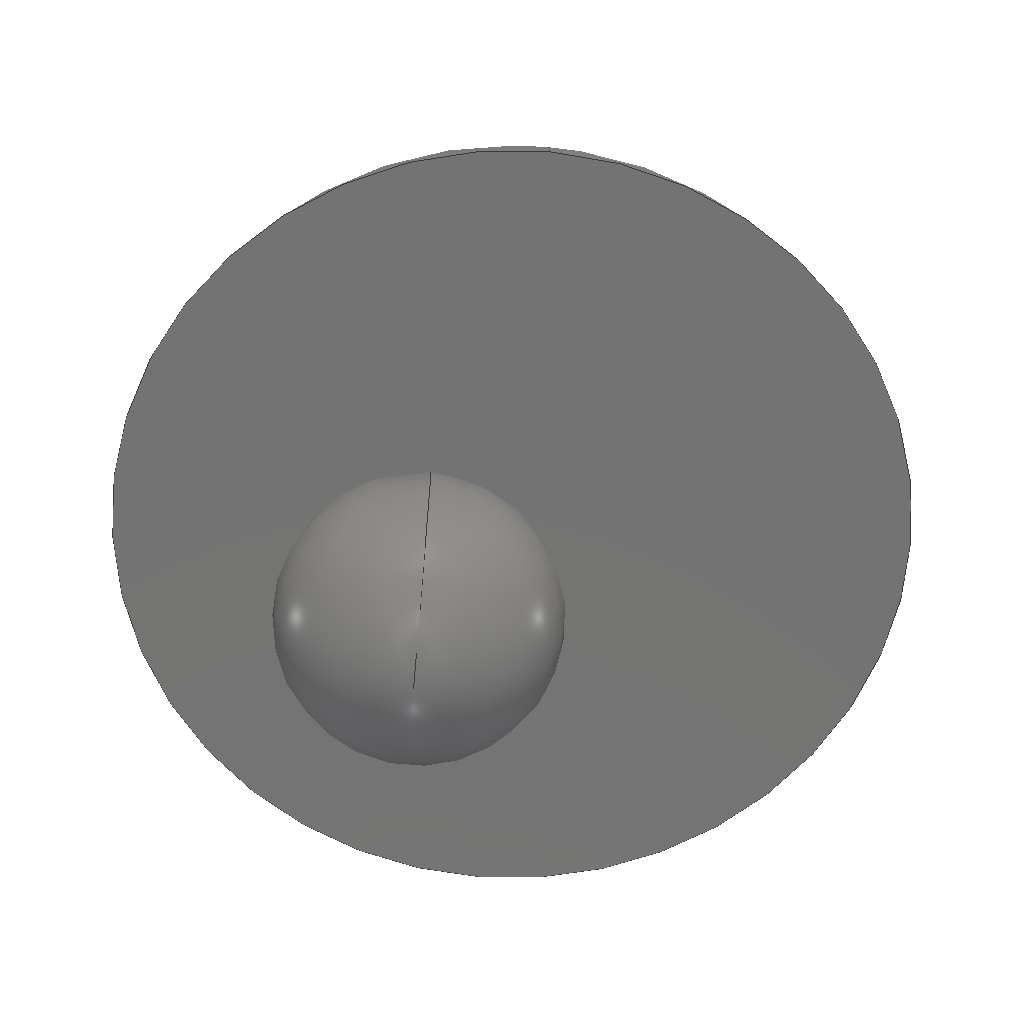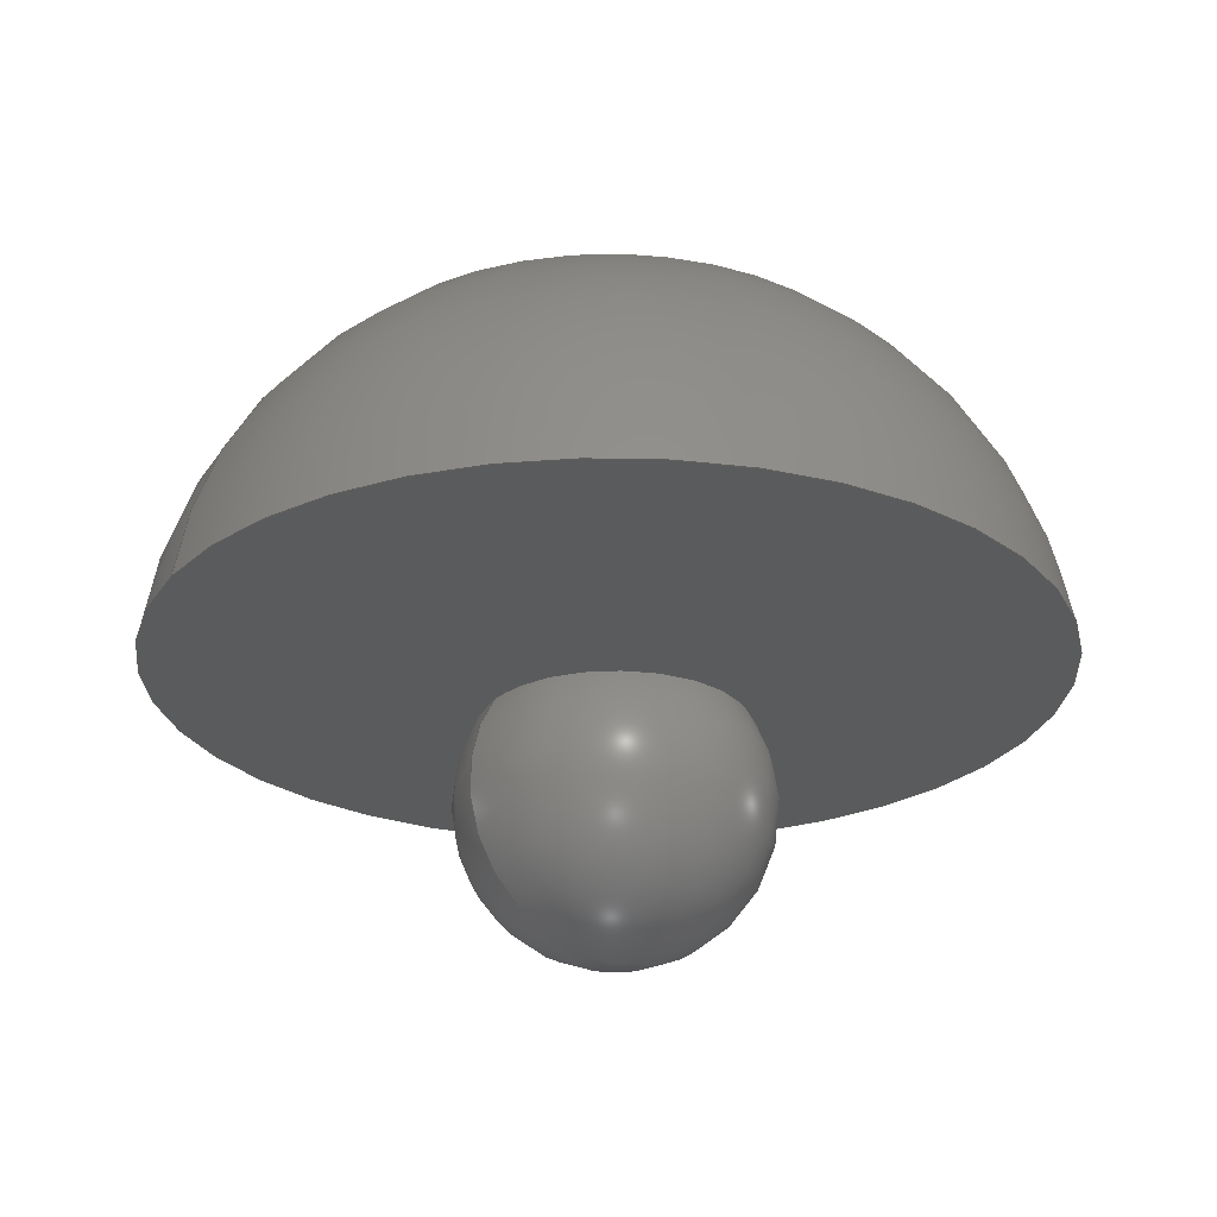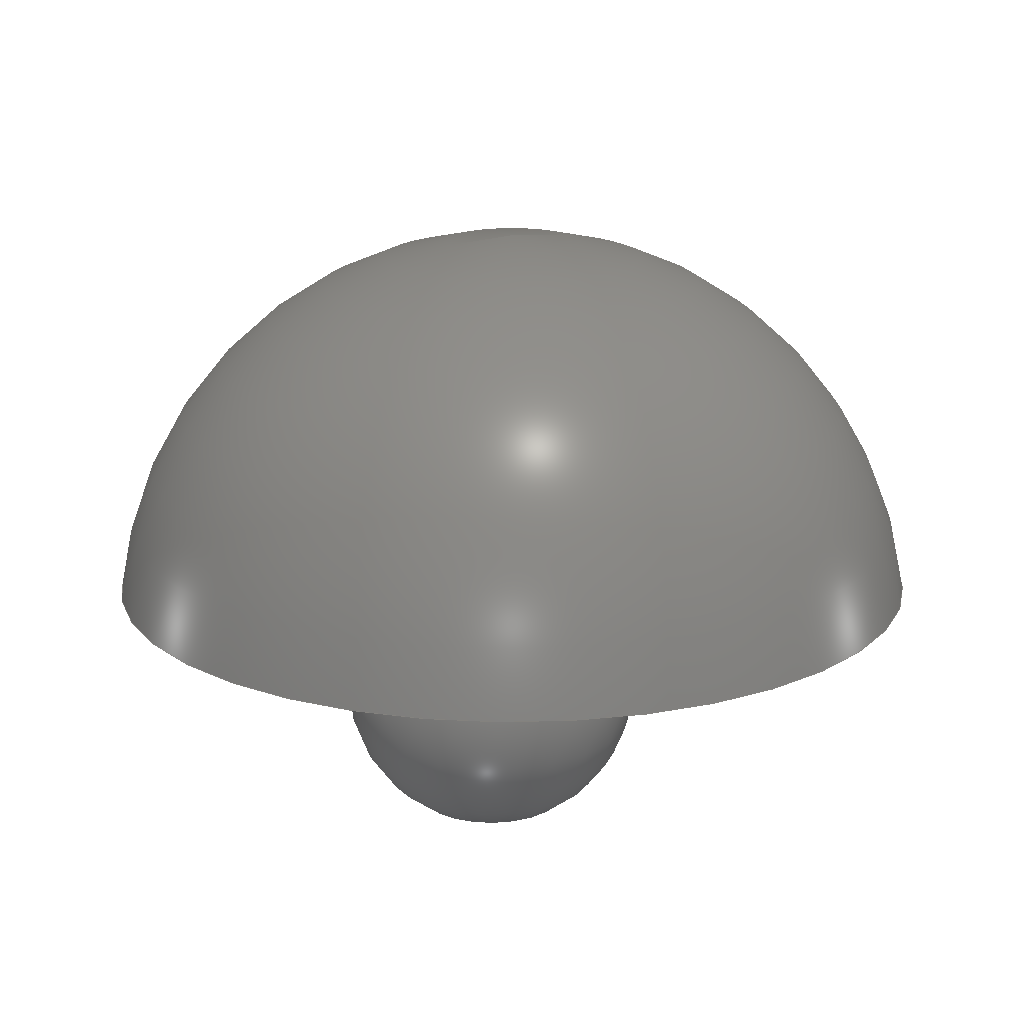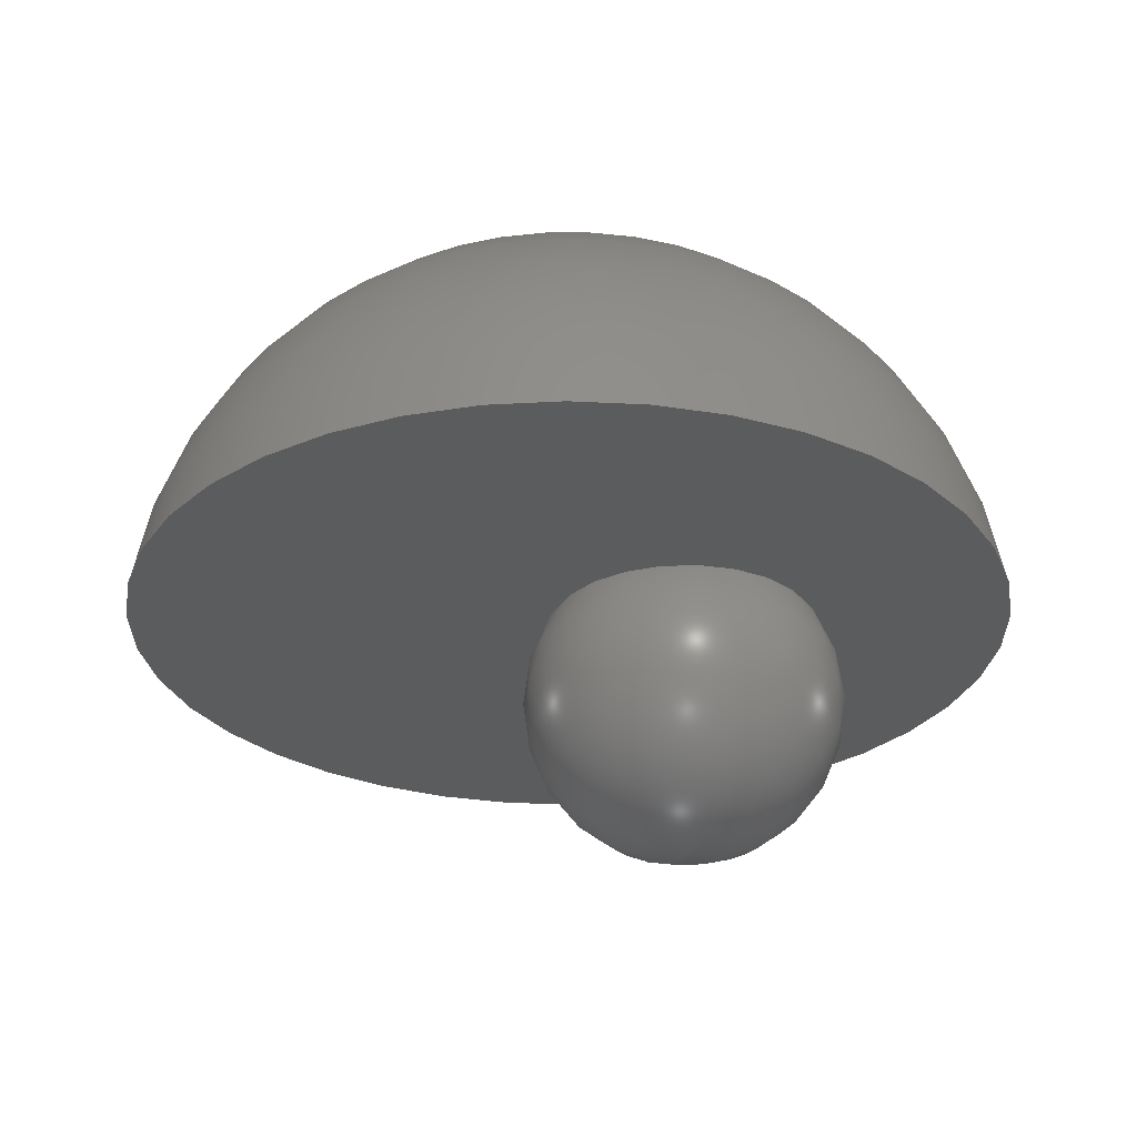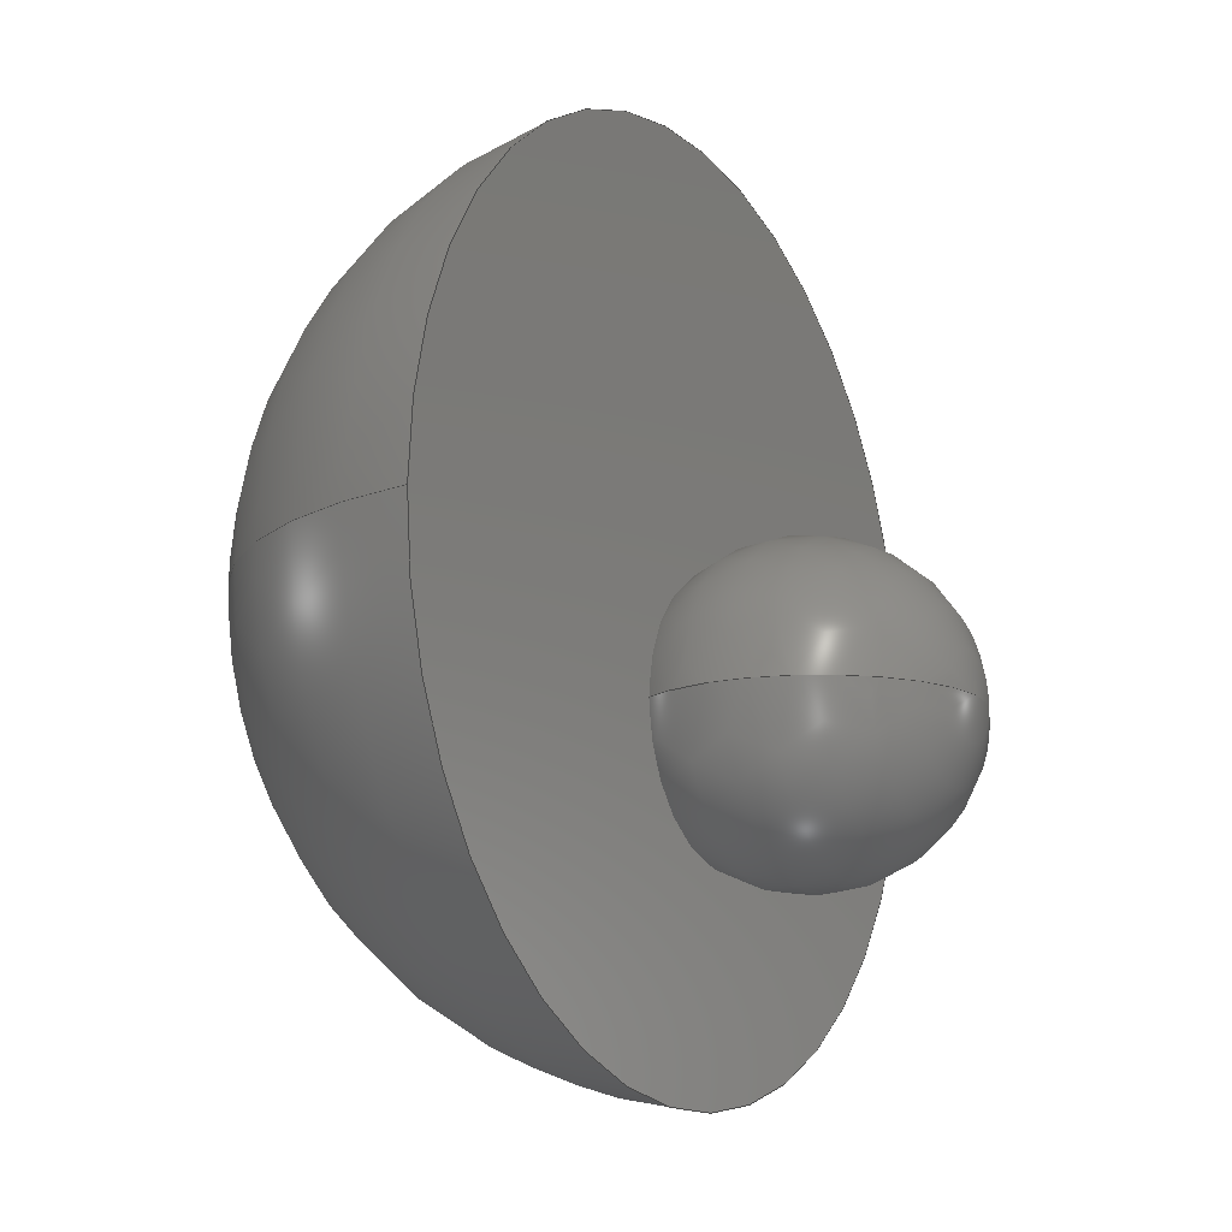
<metadata>
{"format":"step","ext":"step","renderer":"f3d","projection":"perspective","resolution":1024,"background":"white","views":[{"elev":-65.8,"azim":84.9,"up":"+Z"},{"elev":-25.0,"azim":149.7,"up":"+Z"},{"elev":17.6,"azim":-22.0,"up":"+Z"},{"elev":-28.1,"azim":-118.2,"up":"+Z"},{"elev":-13.8,"azim":120.1,"up":"+Y"}]}
</metadata>
<code>
ISO-10303-21;
DATA;
#1 = APPLICATION_PROTOCOL_DEFINITION('international standard',
  'automotive_design',2000,#2);
#2 = APPLICATION_CONTEXT(
  'core data for automotive mechanical design processes');
#3 = SHAPE_DEFINITION_REPRESENTATION(#4,#10);
#4 = PRODUCT_DEFINITION_SHAPE('','',#5);
#5 = PRODUCT_DEFINITION('design','',#6,#9);
#6 = PRODUCT_DEFINITION_FORMATION('','',#7);
#7 = PRODUCT('Shere001','Shere001','',(#8));
#8 = PRODUCT_CONTEXT('',#2,'mechanical');
#9 = PRODUCT_DEFINITION_CONTEXT('part definition',#2,'design');
#10 = ADVANCED_BREP_SHAPE_REPRESENTATION('',(#11,#15),#27);
#11 = AXIS2_PLACEMENT_3D('',#12,#13,#14);
#12 = CARTESIAN_POINT('',(0,0,0));
#13 = DIRECTION('',(0,0,1));
#14 = DIRECTION('',(1,0,-0));
#15 = MANIFOLD_SOLID_BREP('',#16);
#16 = CLOSED_SHELL('',(#17));
#17 = ADVANCED_FACE('',(#18),#22,.T.);
#18 = FACE_BOUND('',#19,.T.);
#19 = VERTEX_LOOP('',#20);
#20 = VERTEX_POINT('',#21);
#21 = CARTESIAN_POINT('',(3.062e-16,-7.499e-32,-5));
#22 = SPHERICAL_SURFACE('',#23,5);
#23 = AXIS2_PLACEMENT_3D('',#24,#25,#26);
#24 = CARTESIAN_POINT('',(0,0,0));
#25 = DIRECTION('',(0,0,1));
#26 = DIRECTION('',(1,0,0));
#27 = ( GEOMETRIC_REPRESENTATION_CONTEXT(3) 
GLOBAL_UNCERTAINTY_ASSIGNED_CONTEXT((#31)) GLOBAL_UNIT_ASSIGNED_CONTEXT(
(#28,#29,#30)) REPRESENTATION_CONTEXT('Context #1',
  '3D Context with UNIT and UNCERTAINTY') );
#28 = ( LENGTH_UNIT() NAMED_UNIT(*) SI_UNIT(.MILLI.,.METRE.) );
#29 = ( NAMED_UNIT(*) PLANE_ANGLE_UNIT() SI_UNIT($,.RADIAN.) );
#30 = ( NAMED_UNIT(*) SI_UNIT($,.STERADIAN.) SOLID_ANGLE_UNIT() );
#31 = UNCERTAINTY_MEASURE_WITH_UNIT(LENGTH_MEASURE(1e-07),#28,
  'distance_accuracy_value','confusion accuracy');
#32 = PRODUCT_RELATED_PRODUCT_CATEGORY('part',$,(#7));
#33 = SHAPE_DEFINITION_REPRESENTATION(#34,#40);
#34 = PRODUCT_DEFINITION_SHAPE('','',#35);
#35 = PRODUCT_DEFINITION('design','',#36,#39);
#36 = PRODUCT_DEFINITION_FORMATION('','',#37);
#37 = PRODUCT('Shere002','Shere002','',(#38));
#38 = PRODUCT_CONTEXT('',#2,'mechanical');
#39 = PRODUCT_DEFINITION_CONTEXT('part definition',#2,'design');
#40 = ADVANCED_BREP_SHAPE_REPRESENTATION('',(#11,#41),#53);
#41 = MANIFOLD_SOLID_BREP('',#42);
#42 = CLOSED_SHELL('',(#43));
#43 = ADVANCED_FACE('',(#44),#48,.T.);
#44 = FACE_BOUND('',#45,.T.);
#45 = VERTEX_LOOP('',#46);
#46 = VERTEX_POINT('',#47);
#47 = CARTESIAN_POINT('',(3.062e-16,-7.499e-32,-5));
#48 = SPHERICAL_SURFACE('',#49,5);
#49 = AXIS2_PLACEMENT_3D('',#50,#51,#52);
#50 = CARTESIAN_POINT('',(0,0,0));
#51 = DIRECTION('',(0,0,1));
#52 = DIRECTION('',(1,0,0));
#53 = ( GEOMETRIC_REPRESENTATION_CONTEXT(3) 
GLOBAL_UNCERTAINTY_ASSIGNED_CONTEXT((#57)) GLOBAL_UNIT_ASSIGNED_CONTEXT(
(#54,#55,#56)) REPRESENTATION_CONTEXT('Context #1',
  '3D Context with UNIT and UNCERTAINTY') );
#54 = ( LENGTH_UNIT() NAMED_UNIT(*) SI_UNIT(.MILLI.,.METRE.) );
#55 = ( NAMED_UNIT(*) PLANE_ANGLE_UNIT() SI_UNIT($,.RADIAN.) );
#56 = ( NAMED_UNIT(*) SI_UNIT($,.STERADIAN.) SOLID_ANGLE_UNIT() );
#57 = UNCERTAINTY_MEASURE_WITH_UNIT(LENGTH_MEASURE(1e-07),#54,
  'distance_accuracy_value','confusion accuracy');
#58 = PRODUCT_RELATED_PRODUCT_CATEGORY('part',$,(#37));
#59 = SHAPE_DEFINITION_REPRESENTATION(#60,#66);
#60 = PRODUCT_DEFINITION_SHAPE('','',#61);
#61 = PRODUCT_DEFINITION('design','',#62,#65);
#62 = PRODUCT_DEFINITION_FORMATION('','',#63);
#63 = PRODUCT('Cut','Cut','',(#64));
#64 = PRODUCT_CONTEXT('',#2,'mechanical');
#65 = PRODUCT_DEFINITION_CONTEXT('part definition',#2,'design');
#66 = ADVANCED_BREP_SHAPE_REPRESENTATION('',(#11,#67),#135);
#67 = MANIFOLD_SOLID_BREP('',#68);
#68 = CLOSED_SHELL('',(#69,#131));
#69 = ADVANCED_FACE('',(#70),#85,.T.);
#70 = FACE_BOUND('',#71,.T.);
#71 = EDGE_LOOP('',(#72,#103,#130));
#72 = ORIENTED_EDGE('',*,*,#73,.F.);
#73 = EDGE_CURVE('',#74,#76,#78,.T.);
#74 = VERTEX_POINT('',#75);
#75 = CARTESIAN_POINT('',(15.9,3,2.706));
#76 = VERTEX_POINT('',#77);
#77 = CARTESIAN_POINT('',(2,3,15));
#78 = SEAM_CURVE('',#79,(#84,#96),.PCURVE_S1);
#79 = CIRCLE('',#80,14);
#80 = AXIS2_PLACEMENT_3D('',#81,#82,#83);
#81 = CARTESIAN_POINT('',(2,3,1));
#82 = DIRECTION('',(-2.449e-16,-1,0));
#83 = DIRECTION('',(1,-2.449e-16,0));
#84 = PCURVE('',#85,#90);
#85 = SPHERICAL_SURFACE('',#86,14);
#86 = AXIS2_PLACEMENT_3D('',#87,#88,#89);
#87 = CARTESIAN_POINT('',(2,3,1));
#88 = DIRECTION('',(0,0,1));
#89 = DIRECTION('',(1,0,0));
#90 = DEFINITIONAL_REPRESENTATION('',(#91),#95);
#91 = LINE('',#92,#93);
#92 = CARTESIAN_POINT('',(6.283,-6.283));
#93 = VECTOR('',#94,1);
#94 = DIRECTION('',(0,1));
#95 = ( GEOMETRIC_REPRESENTATION_CONTEXT(2) 
PARAMETRIC_REPRESENTATION_CONTEXT() REPRESENTATION_CONTEXT('2D SPACE',''
  ) );
#96 = PCURVE('',#85,#97);
#97 = DEFINITIONAL_REPRESENTATION('',(#98),#102);
#98 = LINE('',#99,#100);
#99 = CARTESIAN_POINT('',(0,-6.283));
#100 = VECTOR('',#101,1);
#101 = DIRECTION('',(0,1));
#102 = ( GEOMETRIC_REPRESENTATION_CONTEXT(2) 
PARAMETRIC_REPRESENTATION_CONTEXT() REPRESENTATION_CONTEXT('2D SPACE',''
  ) );
#103 = ORIENTED_EDGE('',*,*,#104,.T.);
#104 = EDGE_CURVE('',#74,#74,#105,.T.);
#105 = SURFACE_CURVE('',#106,(#111,#118),.PCURVE_S1);
#106 = CIRCLE('',#107,13.9);
#107 = AXIS2_PLACEMENT_3D('',#108,#109,#110);
#108 = CARTESIAN_POINT('',(2,3,2.706));
#109 = DIRECTION('',(0,0,1));
#110 = DIRECTION('',(1,0,0));
#111 = PCURVE('',#85,#112);
#112 = DEFINITIONAL_REPRESENTATION('',(#113),#117);
#113 = LINE('',#114,#115);
#114 = CARTESIAN_POINT('',(0,0.1222));
#115 = VECTOR('',#116,1);
#116 = DIRECTION('',(1,0));
#117 = ( GEOMETRIC_REPRESENTATION_CONTEXT(2) 
PARAMETRIC_REPRESENTATION_CONTEXT() REPRESENTATION_CONTEXT('2D SPACE',''
  ) );
#118 = PCURVE('',#119,#124);
#119 = PLANE('',#120);
#120 = AXIS2_PLACEMENT_3D('',#121,#122,#123);
#121 = CARTESIAN_POINT('',(2,3,2.706));
#122 = DIRECTION('',(0,0,1));
#123 = DIRECTION('',(1,0,0));
#124 = DEFINITIONAL_REPRESENTATION('',(#125),#129);
#125 = CIRCLE('',#126,13.9);
#126 = AXIS2_PLACEMENT_2D('',#127,#128);
#127 = CARTESIAN_POINT('',(0,0));
#128 = DIRECTION('',(1,0));
#129 = ( GEOMETRIC_REPRESENTATION_CONTEXT(2) 
PARAMETRIC_REPRESENTATION_CONTEXT() REPRESENTATION_CONTEXT('2D SPACE',''
  ) );
#130 = ORIENTED_EDGE('',*,*,#73,.T.);
#131 = ADVANCED_FACE('',(#132),#119,.F.);
#132 = FACE_BOUND('',#133,.T.);
#133 = EDGE_LOOP('',(#134));
#134 = ORIENTED_EDGE('',*,*,#104,.F.);
#135 = ( GEOMETRIC_REPRESENTATION_CONTEXT(3) 
GLOBAL_UNCERTAINTY_ASSIGNED_CONTEXT((#139)) GLOBAL_UNIT_ASSIGNED_CONTEXT
((#136,#137,#138)) REPRESENTATION_CONTEXT('Context #1',
  '3D Context with UNIT and UNCERTAINTY') );
#136 = ( LENGTH_UNIT() NAMED_UNIT(*) SI_UNIT(.MILLI.,.METRE.) );
#137 = ( NAMED_UNIT(*) PLANE_ANGLE_UNIT() SI_UNIT($,.RADIAN.) );
#138 = ( NAMED_UNIT(*) SI_UNIT($,.STERADIAN.) SOLID_ANGLE_UNIT() );
#139 = UNCERTAINTY_MEASURE_WITH_UNIT(LENGTH_MEASURE(1e-07),#136,
  'distance_accuracy_value','confusion accuracy');
#140 = PRODUCT_RELATED_PRODUCT_CATEGORY('part',$,(#63));
#141 = MECHANICAL_DESIGN_GEOMETRIC_PRESENTATION_REPRESENTATION('',(#142)
  ,#53);
#142 = STYLED_ITEM('color',(#143),#43);
#143 = PRESENTATION_STYLE_ASSIGNMENT((#144));
#144 = SURFACE_STYLE_USAGE(.BOTH.,#145);
#145 = SURFACE_SIDE_STYLE('',(#146));
#146 = SURFACE_STYLE_FILL_AREA(#147);
#147 = FILL_AREA_STYLE('',(#148));
#148 = FILL_AREA_STYLE_COLOUR('',#149);
#149 = COLOUR_RGB('',0.8,0.8,0.8);
#150 = MECHANICAL_DESIGN_GEOMETRIC_PRESENTATION_REPRESENTATION('',(#151)
  ,#27);
#151 = STYLED_ITEM('color',(#152),#17);
#152 = PRESENTATION_STYLE_ASSIGNMENT((#153));
#153 = SURFACE_STYLE_USAGE(.BOTH.,#154);
#154 = SURFACE_SIDE_STYLE('',(#155));
#155 = SURFACE_STYLE_FILL_AREA(#156);
#156 = FILL_AREA_STYLE('',(#157));
#157 = FILL_AREA_STYLE_COLOUR('',#149);
#158 = MECHANICAL_DESIGN_GEOMETRIC_PRESENTATION_REPRESENTATION('',(#159,
    #166),#135);
#159 = STYLED_ITEM('color',(#160),#69);
#160 = PRESENTATION_STYLE_ASSIGNMENT((#161));
#161 = SURFACE_STYLE_USAGE(.BOTH.,#162);
#162 = SURFACE_SIDE_STYLE('',(#163));
#163 = SURFACE_STYLE_FILL_AREA(#164);
#164 = FILL_AREA_STYLE('',(#165));
#165 = FILL_AREA_STYLE_COLOUR('',#149);
#166 = STYLED_ITEM('color',(#167),#131);
#167 = PRESENTATION_STYLE_ASSIGNMENT((#168));
#168 = SURFACE_STYLE_USAGE(.BOTH.,#169);
#169 = SURFACE_SIDE_STYLE('',(#170));
#170 = SURFACE_STYLE_FILL_AREA(#171);
#171 = FILL_AREA_STYLE('',(#172));
#172 = FILL_AREA_STYLE_COLOUR('',#149);
ENDSEC;
END-ISO-10303-21;

</code>
